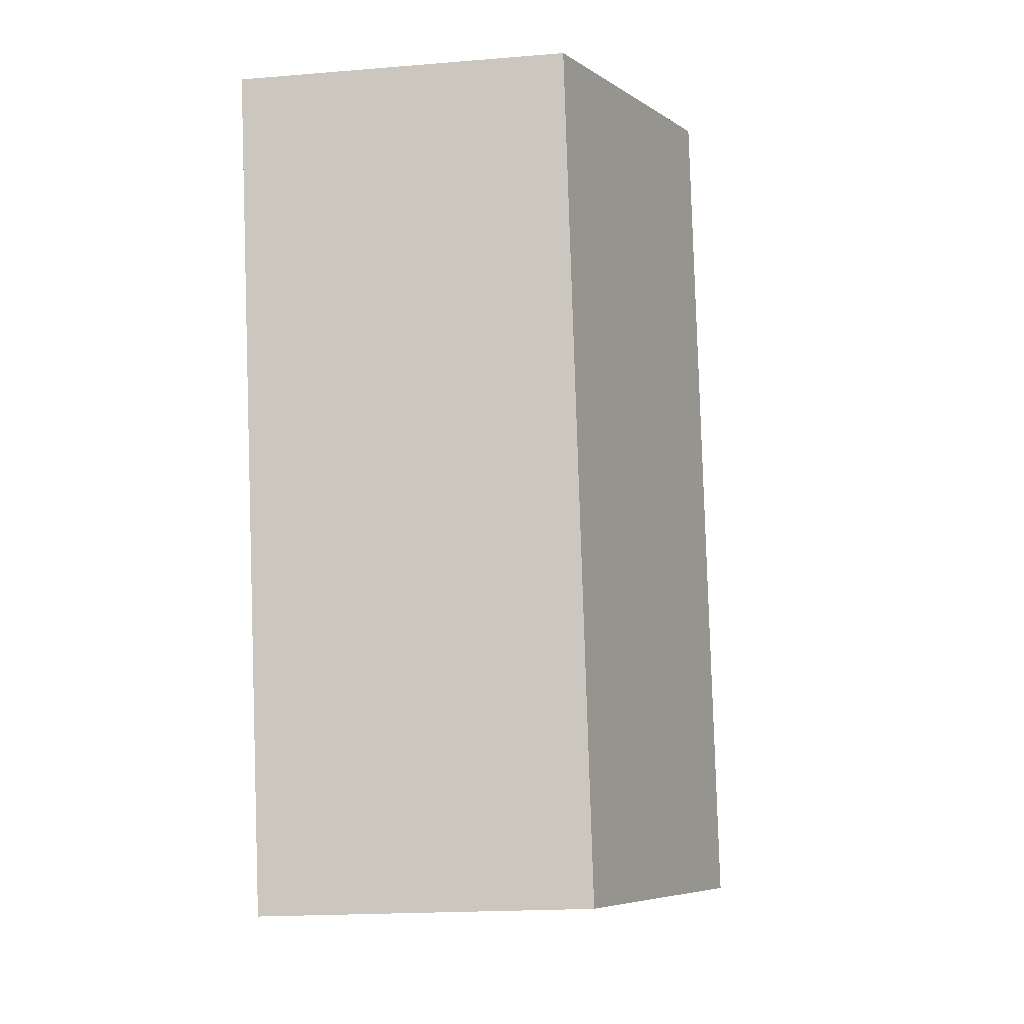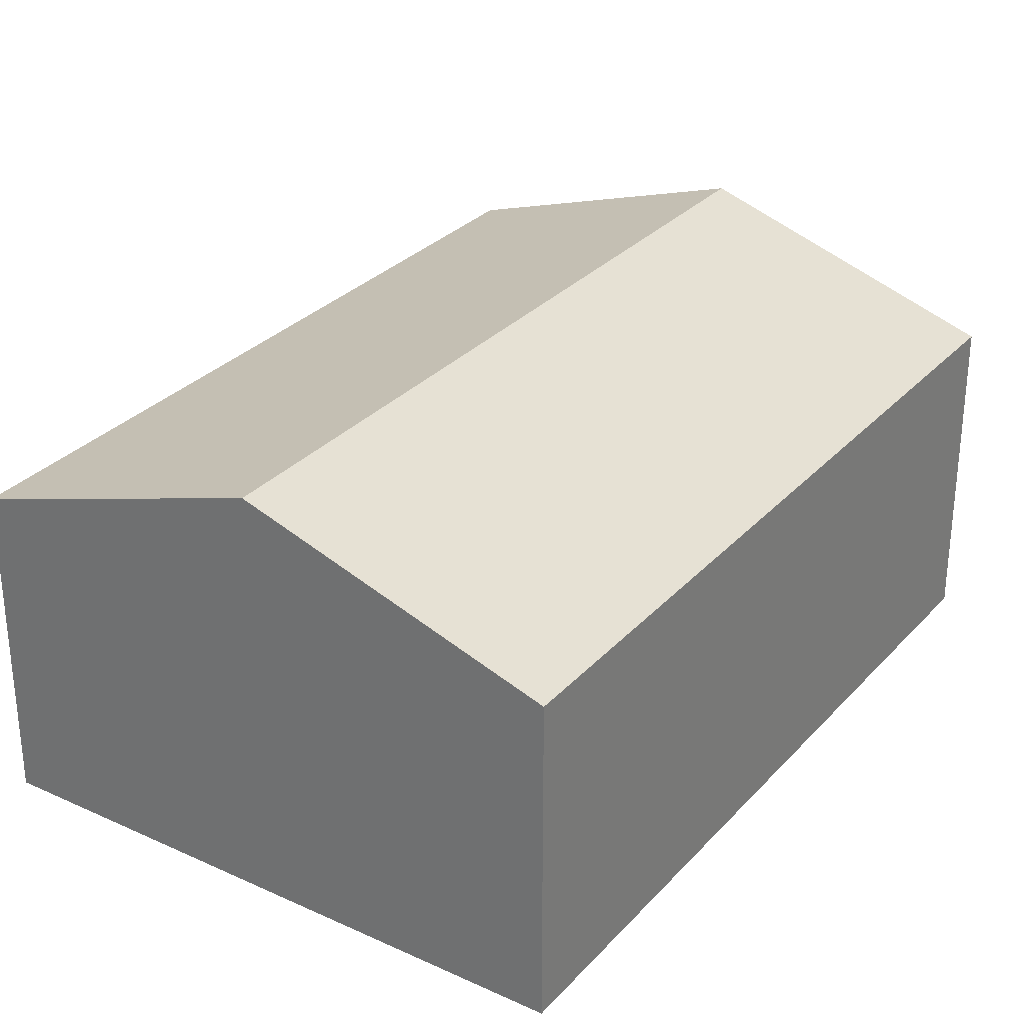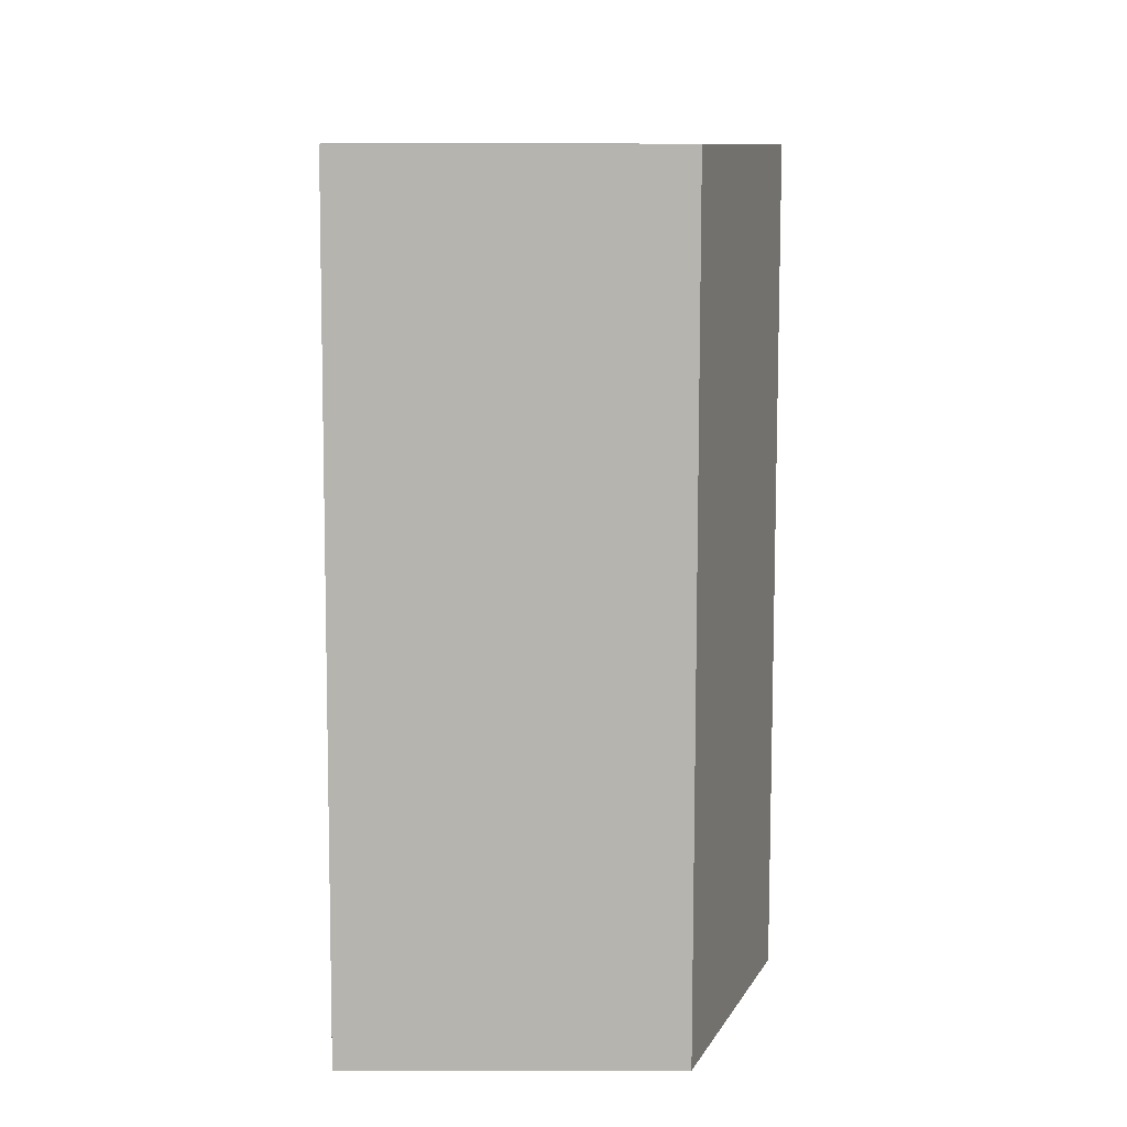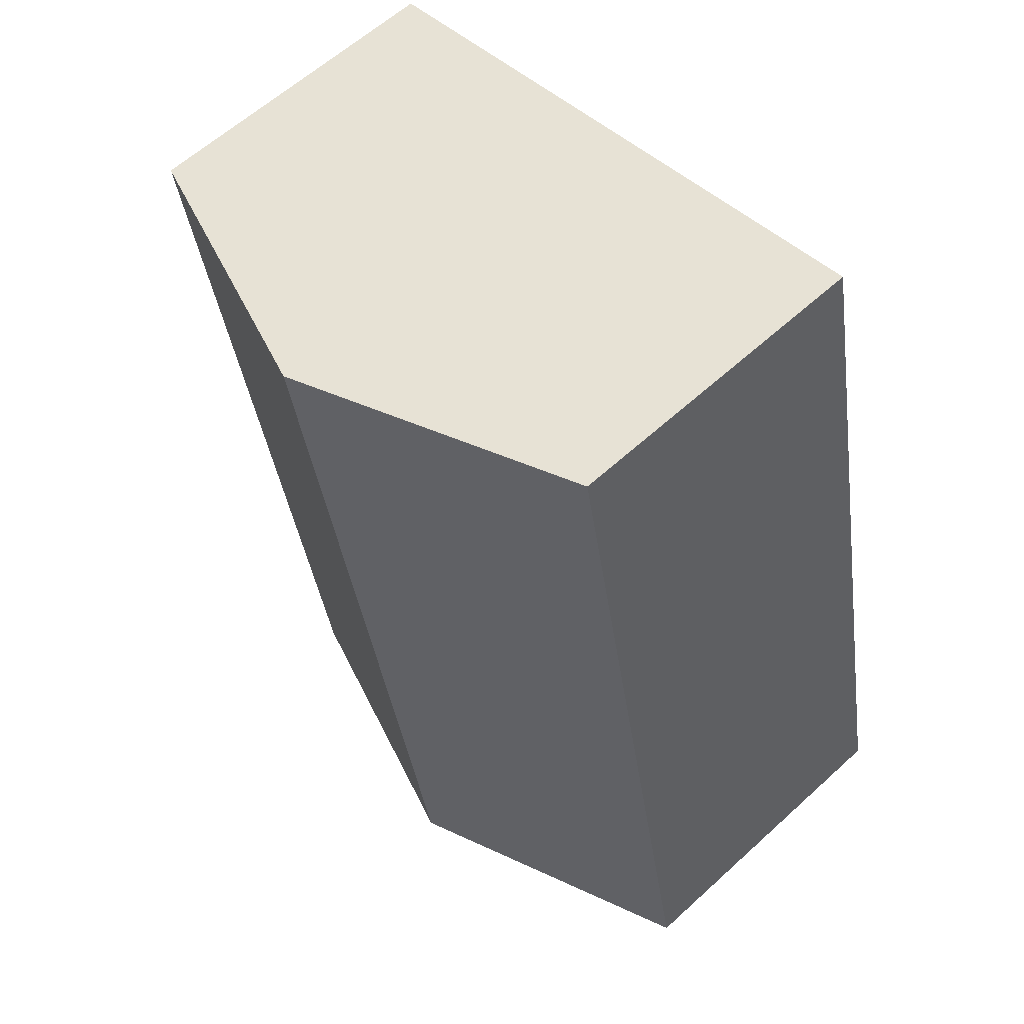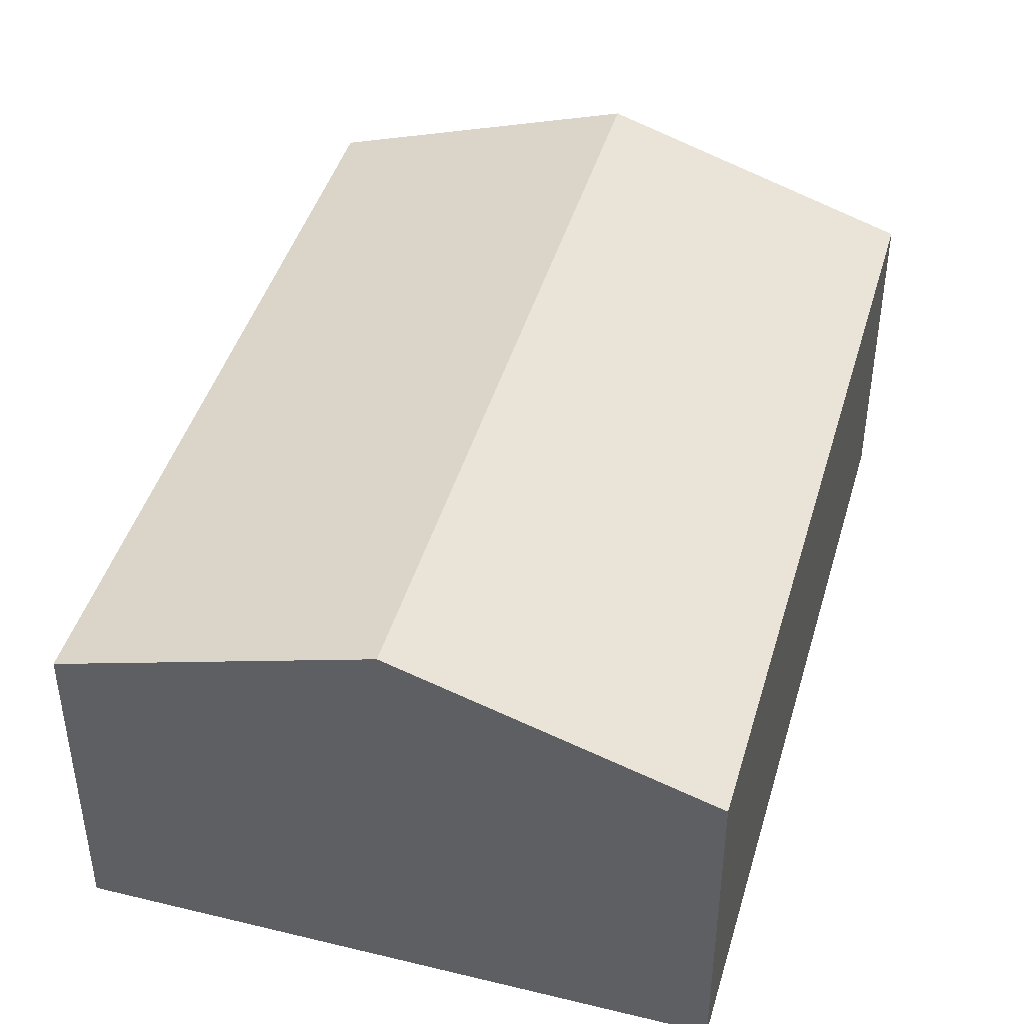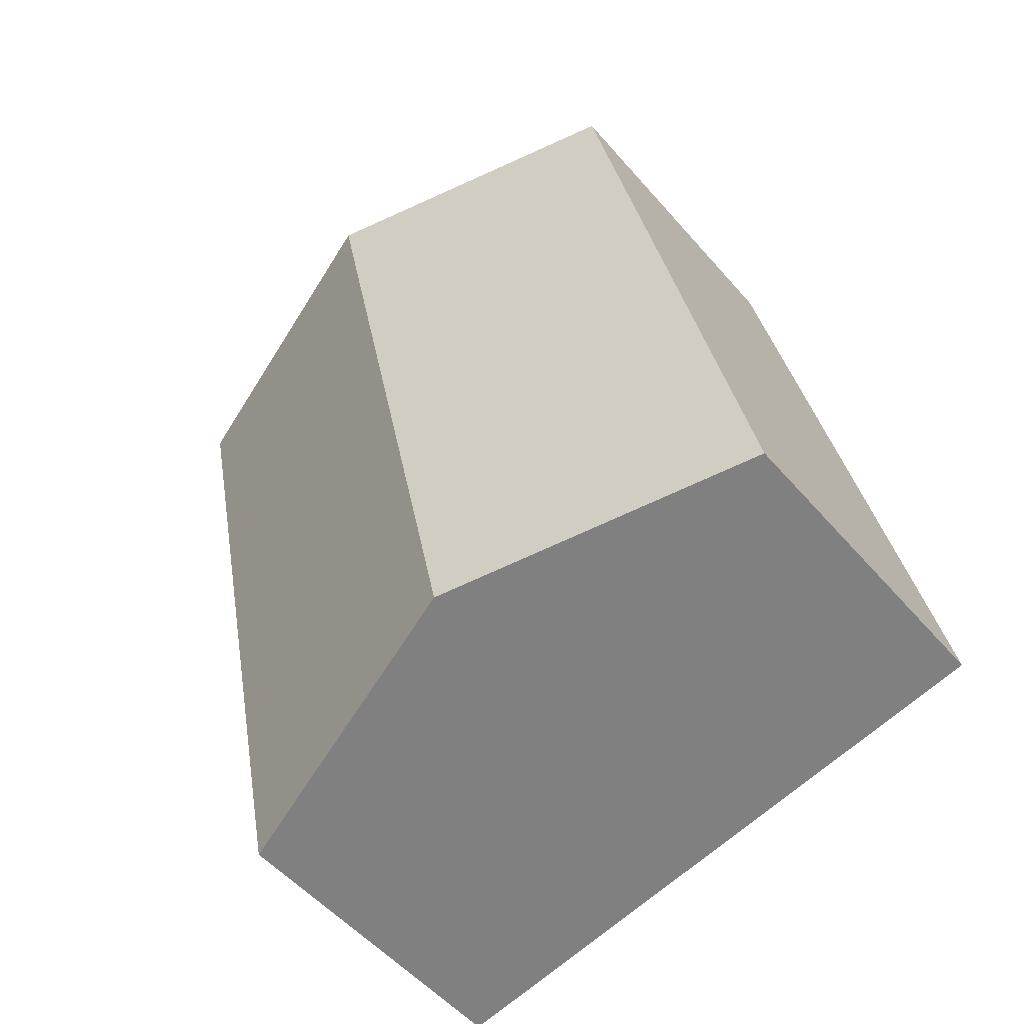
<metadata>
{"format":"obj","ext":"obj","renderer":"f3d","projection":"perspective","resolution":1024,"background":"white","views":[{"elev":-18.0,"azim":99.3,"up":"+Z"},{"elev":29.9,"azim":45.3,"up":"+Y"},{"elev":-1.9,"azim":89.4,"up":"+Z"},{"elev":60.7,"azim":-133.0,"up":"+Z"},{"elev":43.9,"azim":27.5,"up":"+Y"},{"elev":-52.3,"azim":-140.6,"up":"+Z"}]}
</metadata>
<code>
v  6.548 2.773 5.86
v  2.566 3.606 -0.526
v  3.983 3.606 6.386
v  5.131 2.773 -1.052
v  1.417 2.773 6.912
v  0 2.773 1.698e-16
v  0 0 0
v  1.417 -4.232e-16 6.912
v  3.983 -3.91e-16 6.386
v  6.548 -3.588e-16 5.86
v  5.131 6.442e-17 -1.052
v  2.566 3.221e-17 -0.526
g defaultobject
f 1 2 3
f 2 1 4
f 2 5 3
f 5 2 6
f 7 5 6
f 5 7 8
f 8 3 5
f 3 8 1
f 1 8 9
f 1 9 10
f 10 4 1
f 4 10 11
f 2 7 6
f 7 2 4
f 7 4 12
f 12 4 11
f 7 9 8
f 9 7 12
f 9 12 10
f 10 12 11

</code>
